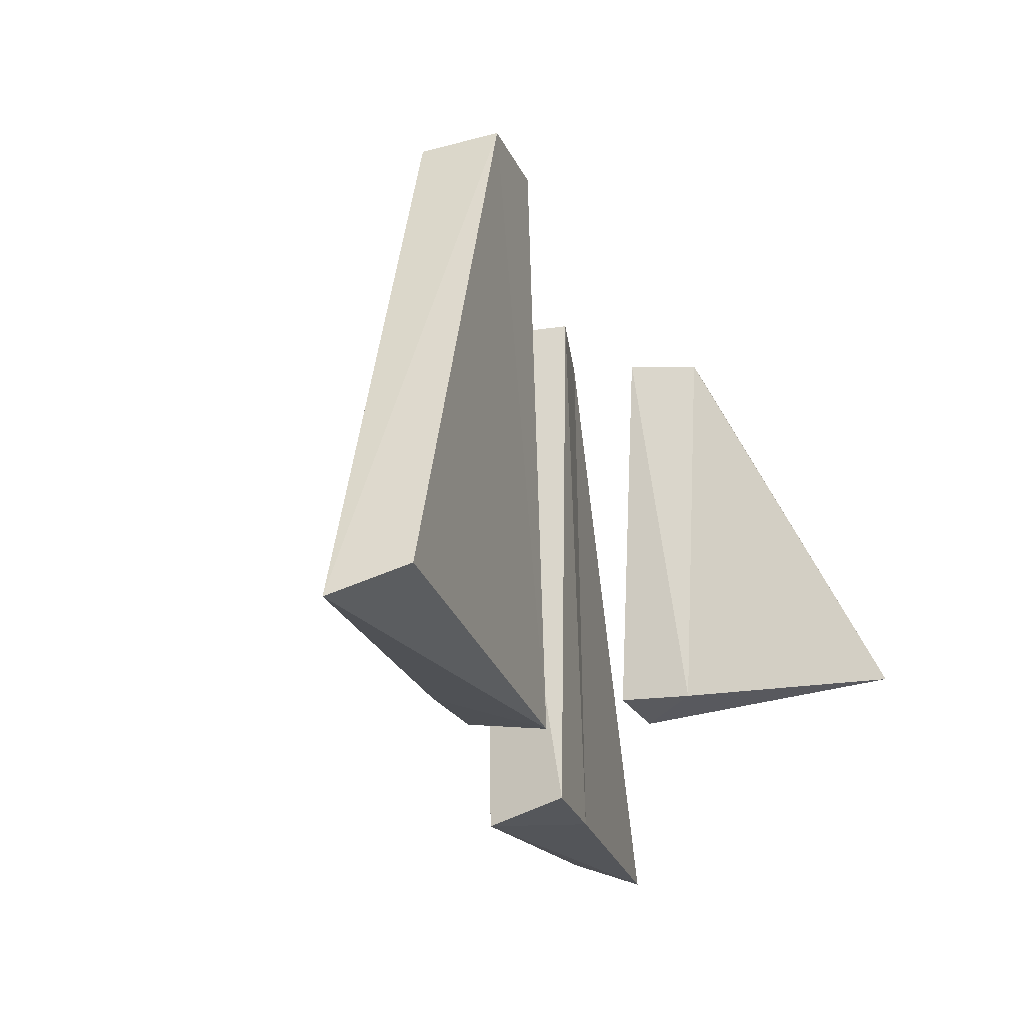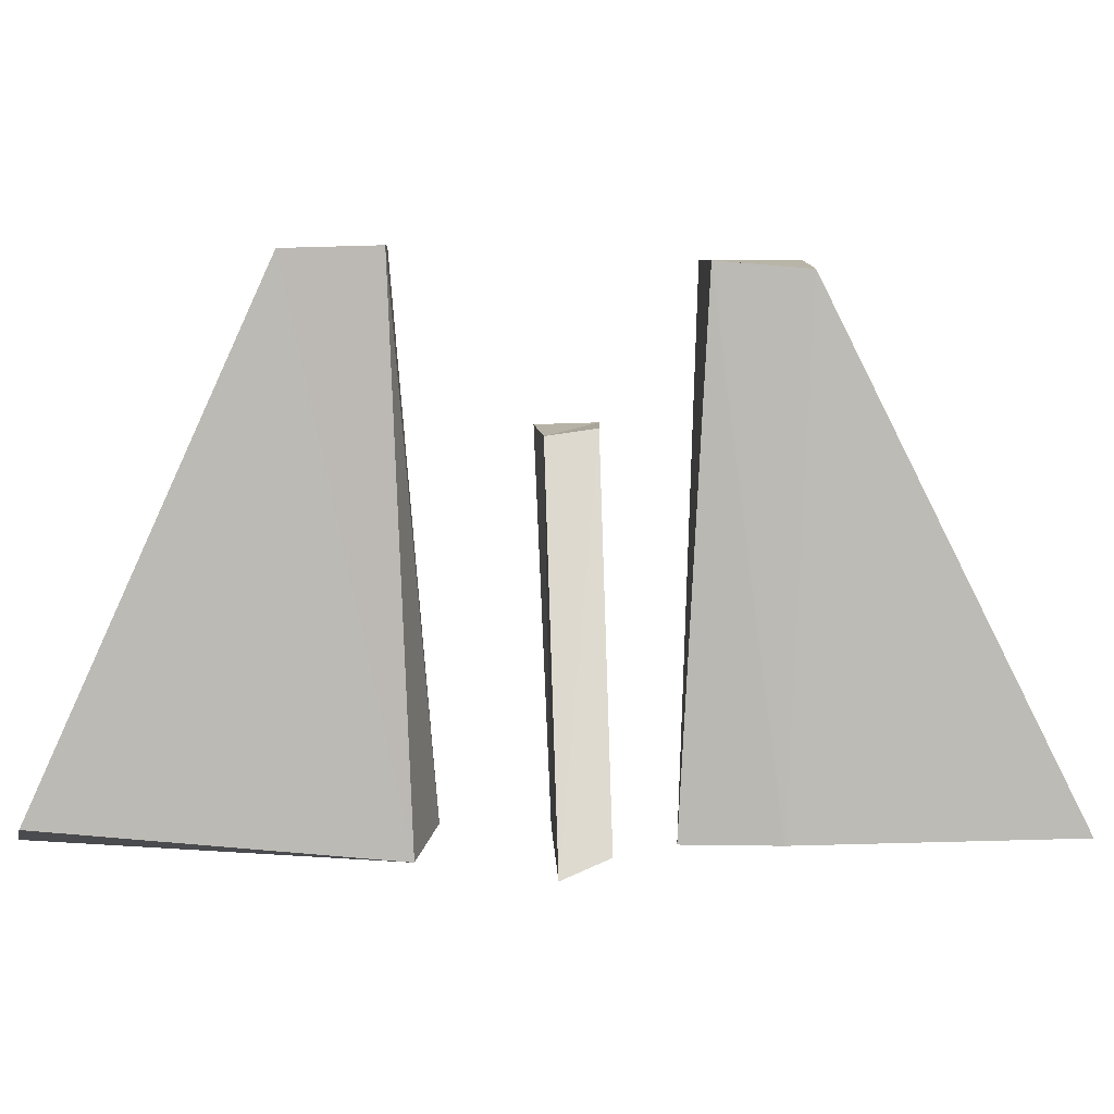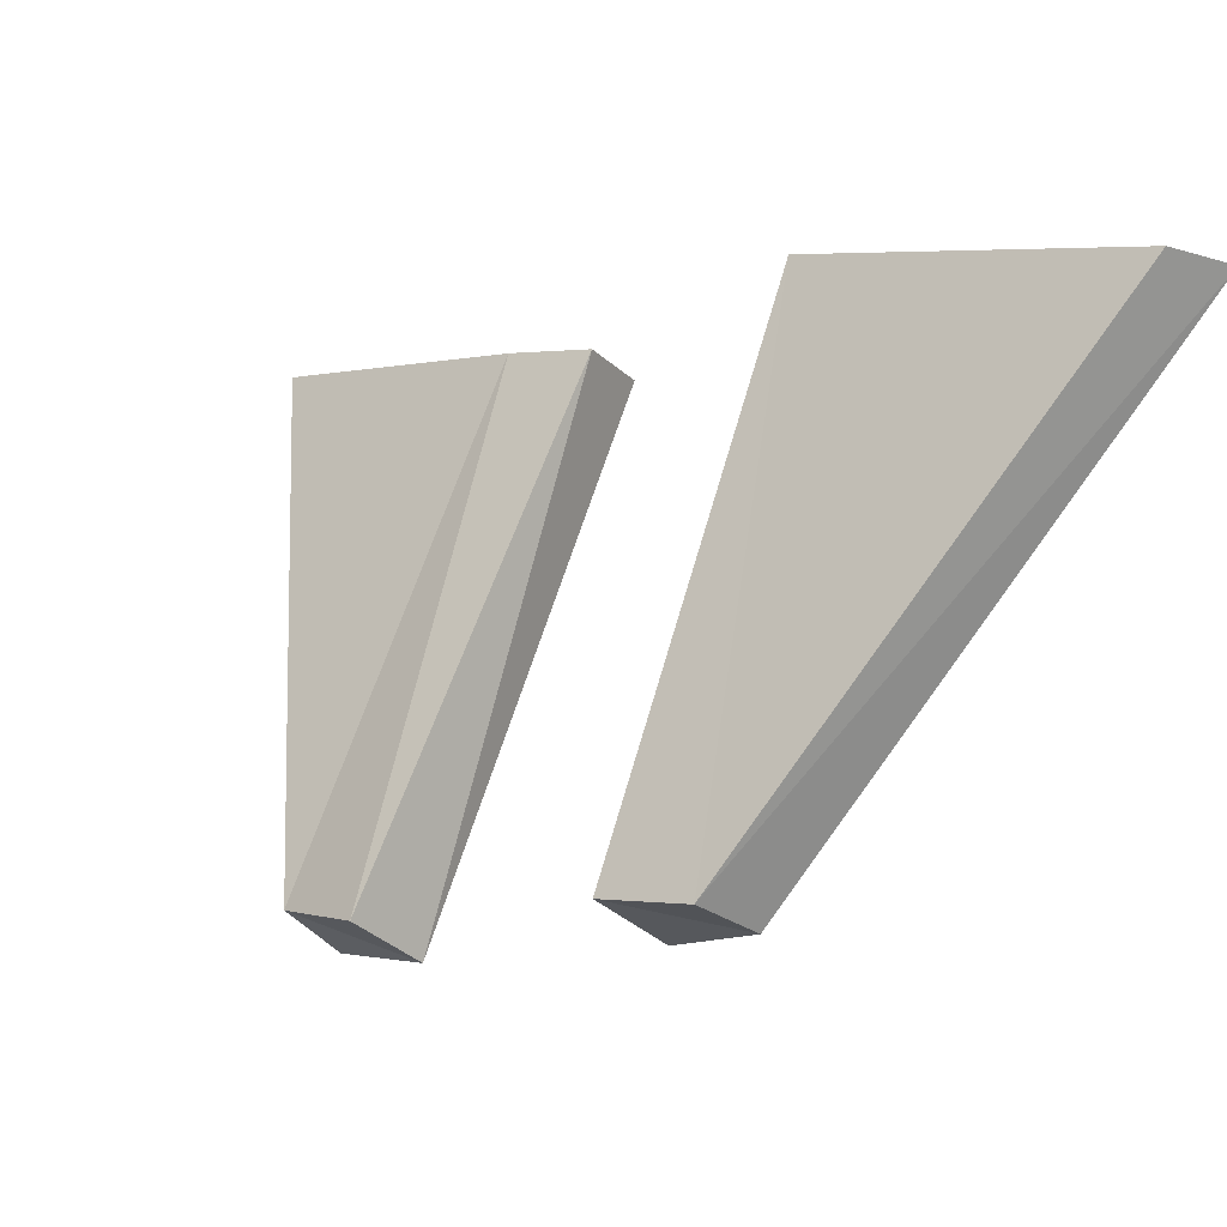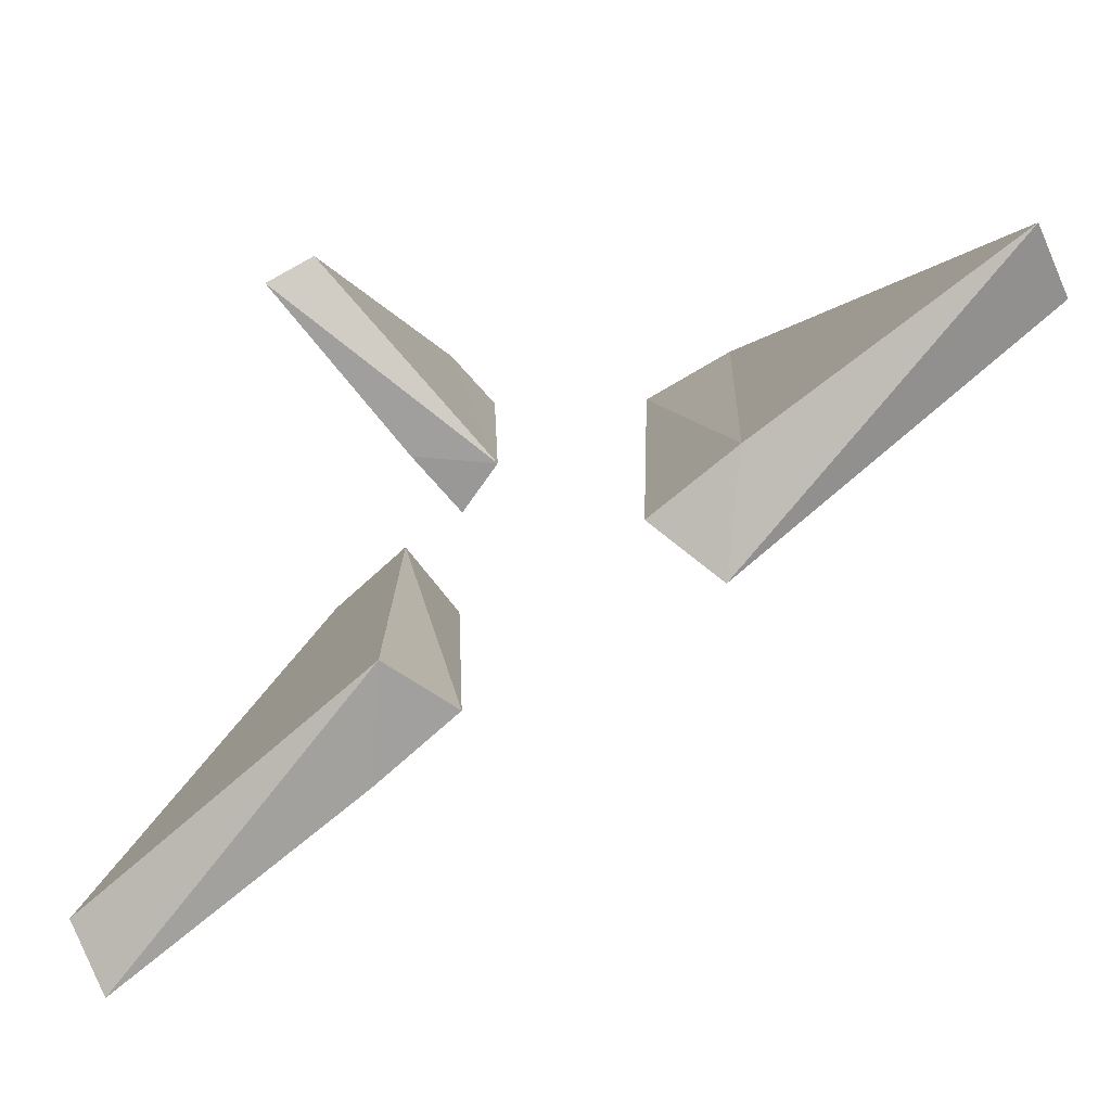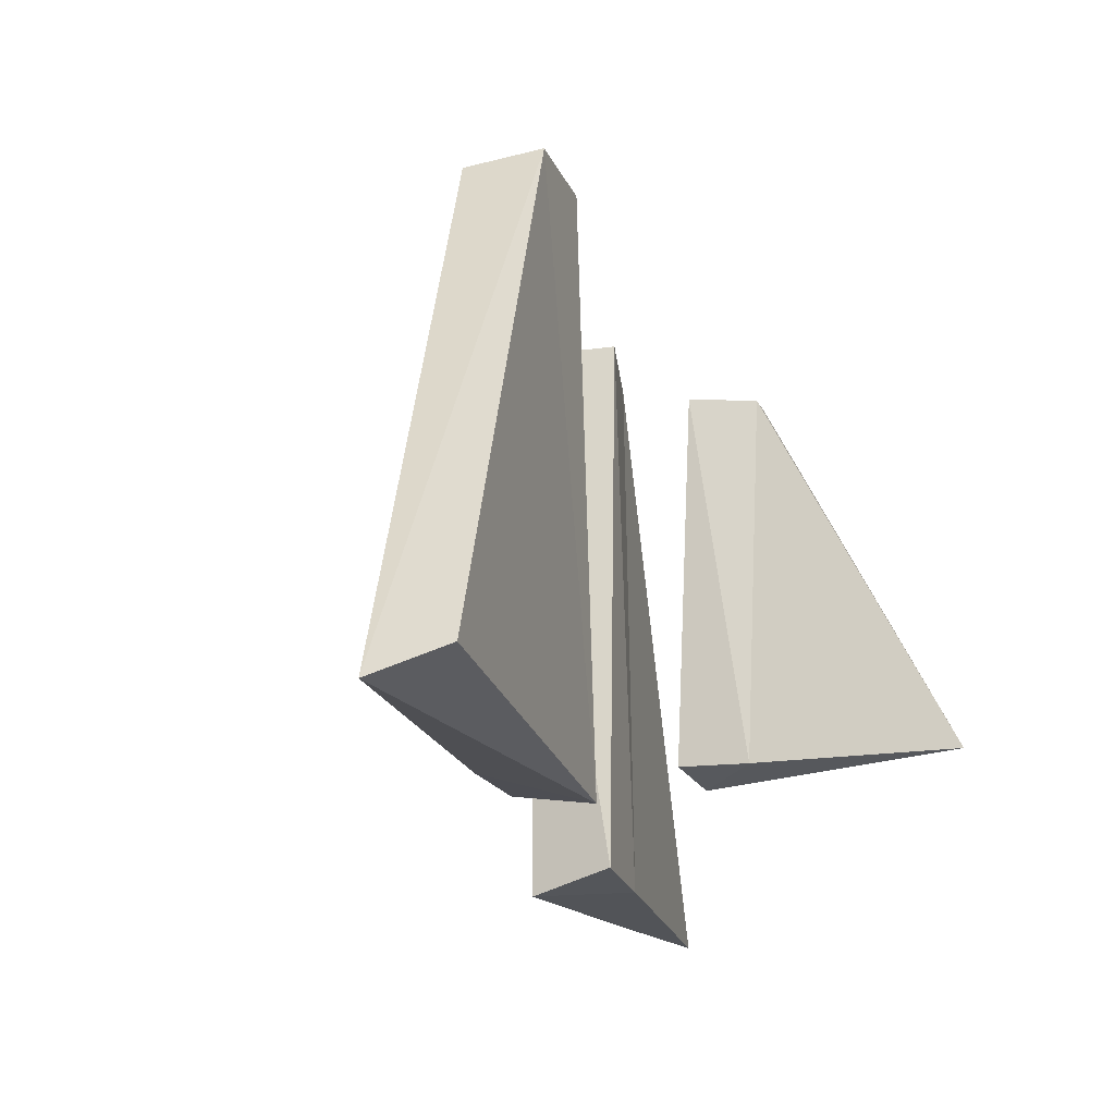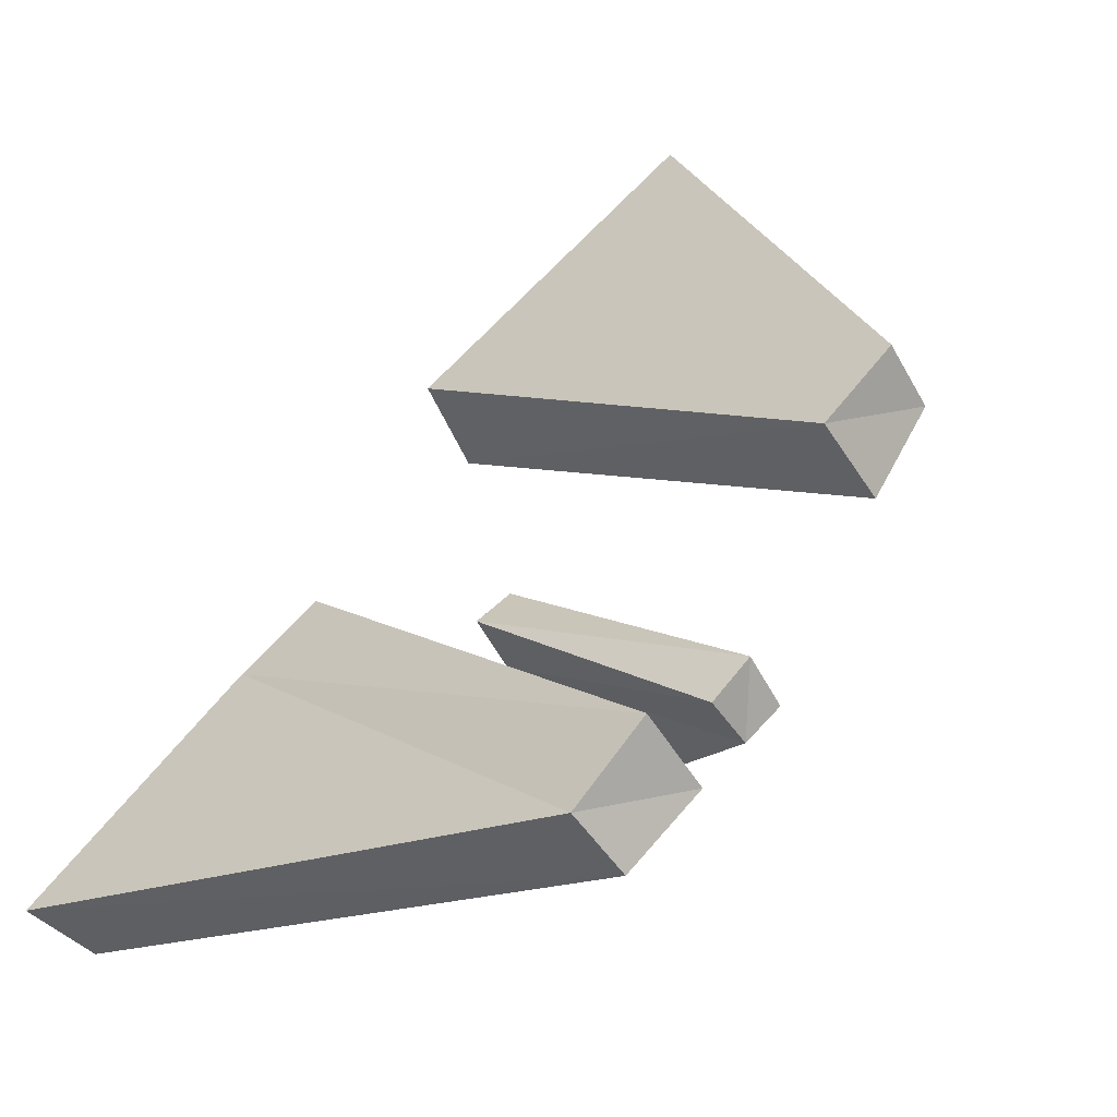
<metadata>
{"format":"obj","ext":"obj","renderer":"f3d","projection":"perspective","resolution":1024,"background":"white","views":[{"elev":-22.1,"azim":145.1,"up":"+Y"},{"elev":7.6,"azim":-142.4,"up":"+Y"},{"elev":68.6,"azim":-164.0,"up":"+Z"},{"elev":-78.0,"azim":-101.1,"up":"+Y"},{"elev":-19.9,"azim":144.5,"up":"+Y"},{"elev":8.5,"azim":141.6,"up":"+Z"}]}
</metadata>
<code>
v -0.03318 -0.103 0.03591
v -0.01576 -0.1025 0.02149
v -0.02075 0.01896 0.0252
v -0.02437 0.01877 0.05383
v -0.007418 0.01864 0.04011
v -0.007802 -0.1067 0.03824
v -0.03549 0.0172 0.04157
v -0.08246 -0.1025 0.07976
v -0.06977 -0.09725 0.08935
v -0.01684 -0.08985 -0.02293
v -0.008073 -0.08945 -0.01153
v -0.008064 -0.01228 -0.01717
v -0.02617 -0.01197 -0.02014
v -0.01785 -0.01195 -0.009045
v -0.01898 -0.09166 -0.006792
v -0.01815 -0.01341 -0.02688
v -0.04354 -0.08975 -0.05529
v -0.04983 -0.08598 -0.04756
v 0.04497 -0.1005 -0.01857
v 0.02719 -0.09932 -0.004643
v 0.03765 0.02184 -0.00772
v 0.04207 0.02157 -0.03623
v 0.02475 0.02215 -0.02299
v 0.01953 -0.1031 -0.02164
v 0.05275 0.01948 -0.02367
v 0.09545 -0.1021 -0.061
v 0.08329 -0.09625 -0.07093
o group420993032
g mesh420993032
f 3 2 1
f 6 5 4
f 2 6 1
f 5 3 7
f 8 4 7
f 3 5 2
f 7 1 8
f 5 6 2
f 9 8 6
f 6 8 1
f 1 7 3
f 9 4 8
f 4 9 6
f 7 4 5
f 12 11 10
f 15 14 13
f 11 15 10
f 14 12 16
f 17 13 16
f 12 14 11
f 16 10 17
f 14 15 11
f 18 17 15
f 15 17 10
f 10 16 12
f 18 13 17
f 13 18 15
f 16 13 14
f 21 20 19
f 24 23 22
f 20 24 19
f 23 21 25
f 26 22 25
f 21 23 20
f 25 19 26
f 23 24 20
f 27 26 24
f 24 26 19
f 19 25 21
f 27 22 26
f 22 27 24
f 25 22 23

</code>
